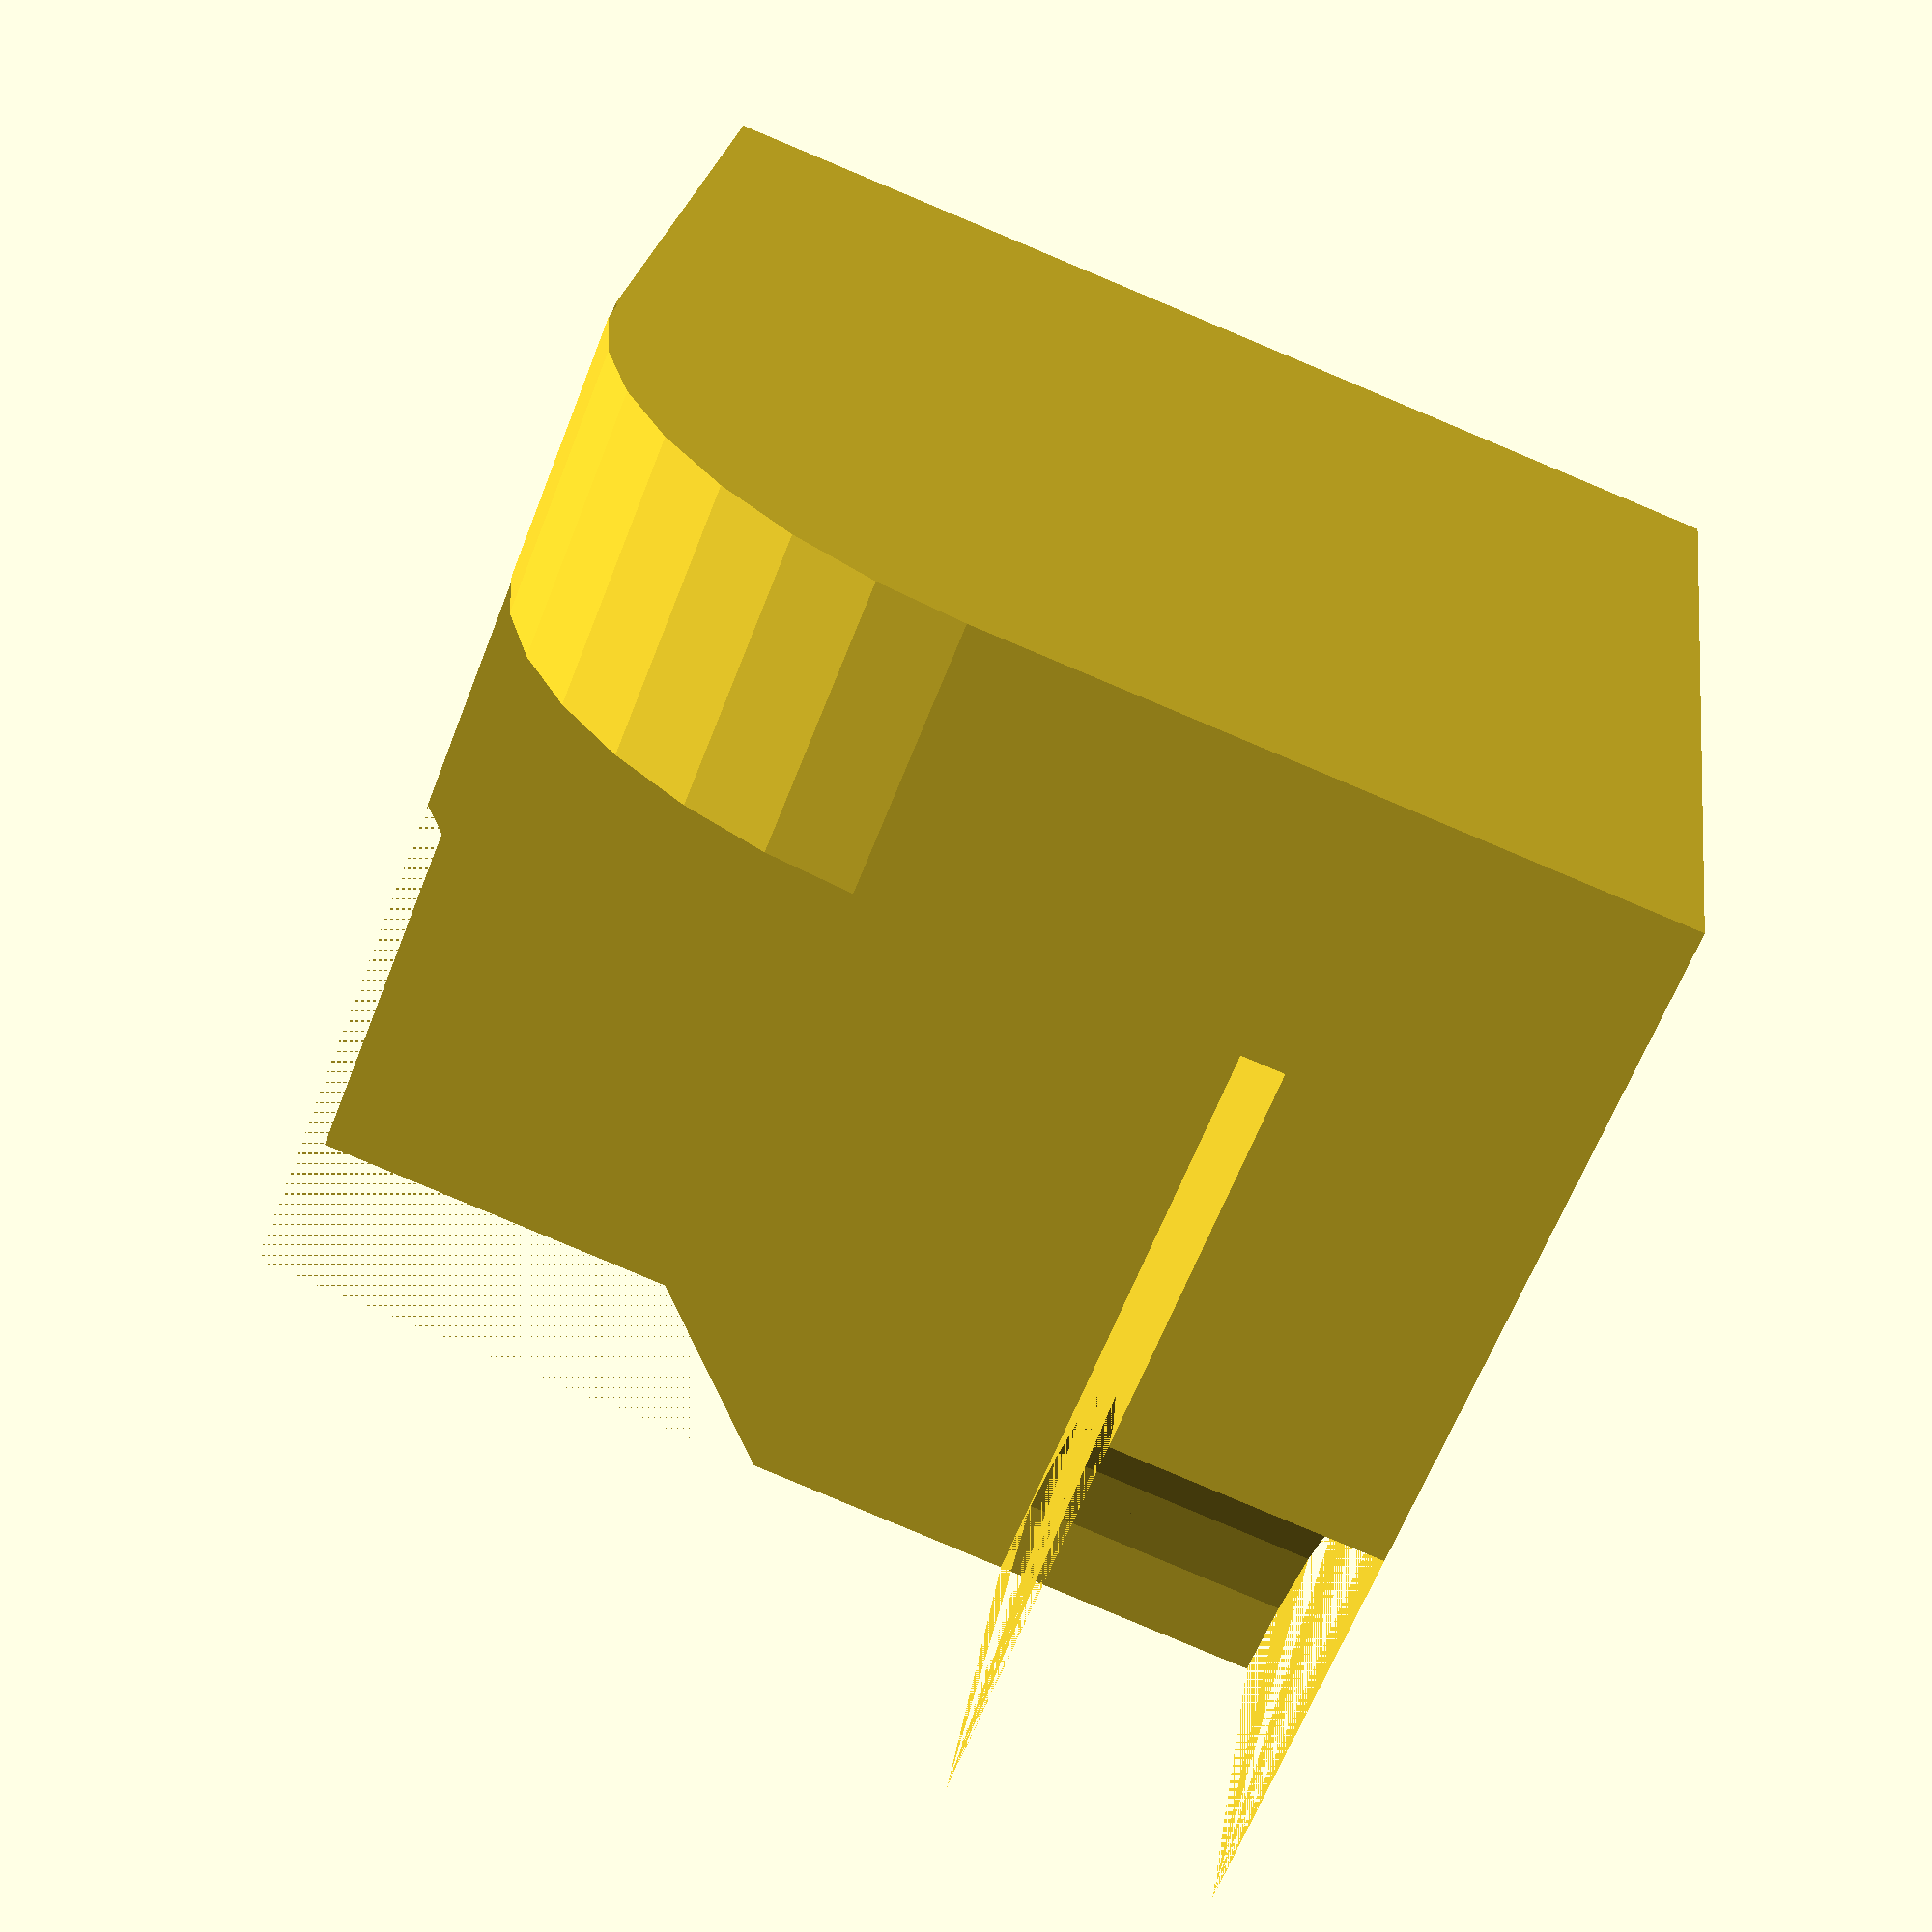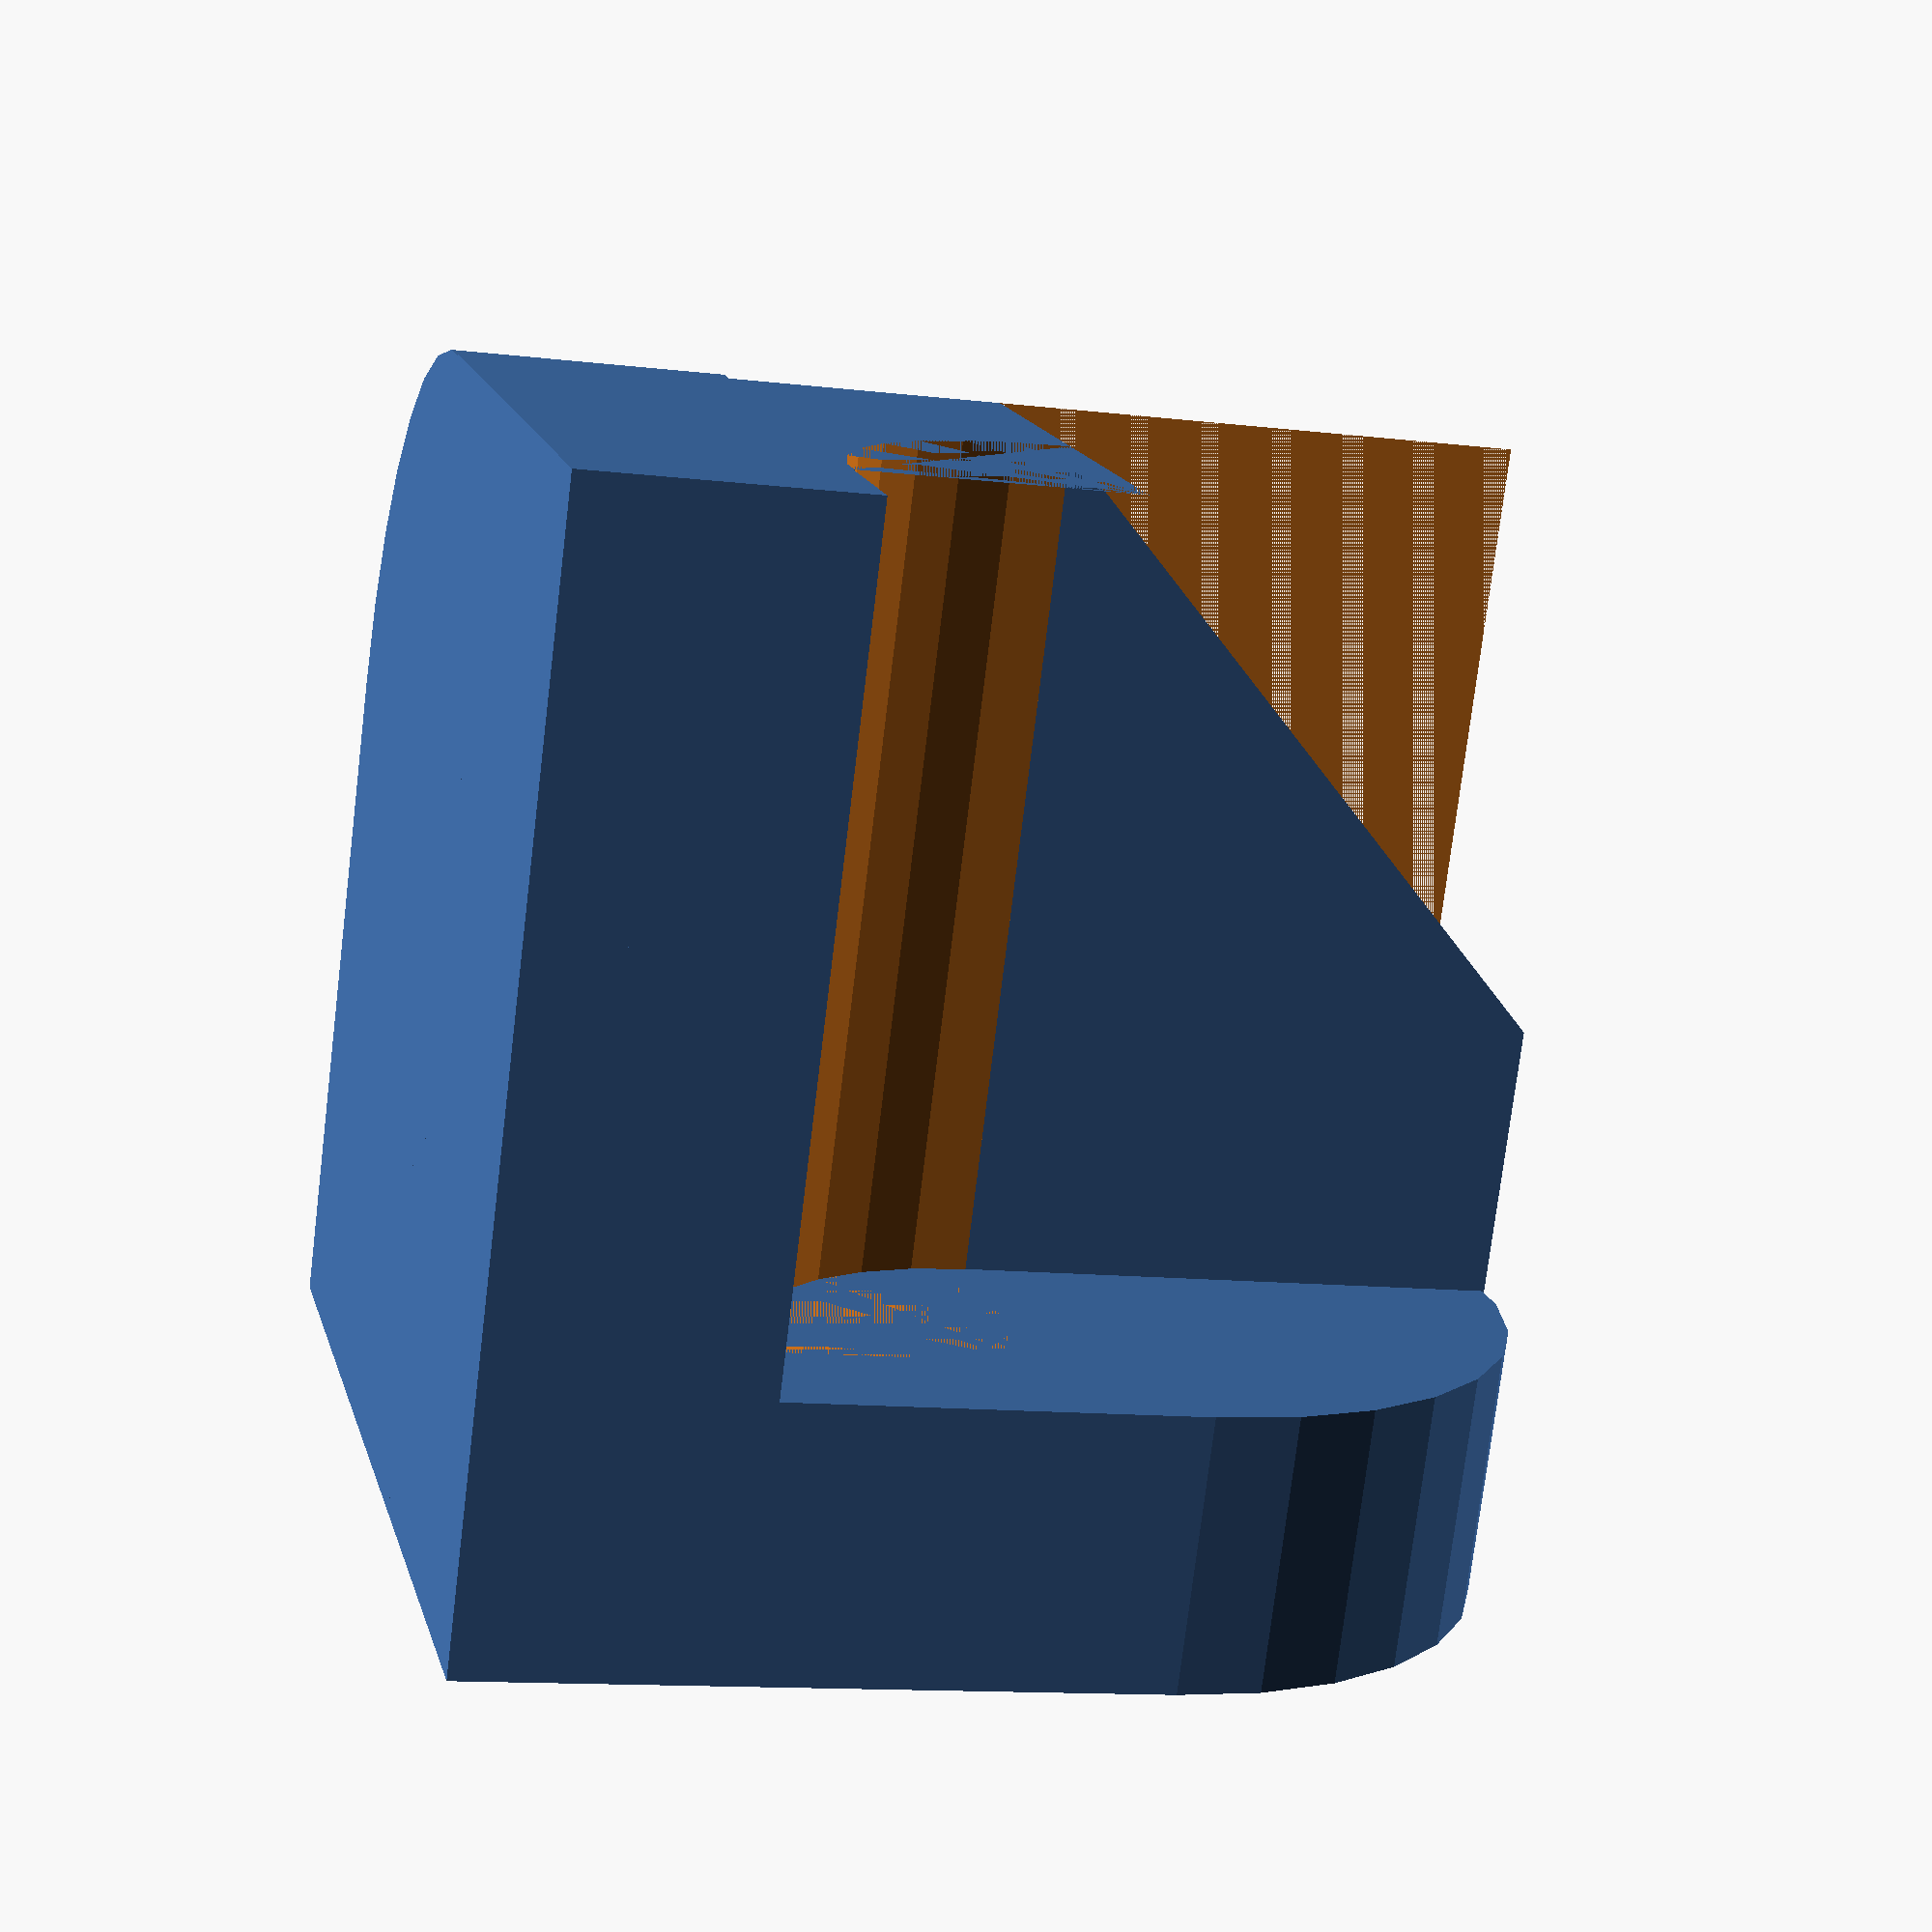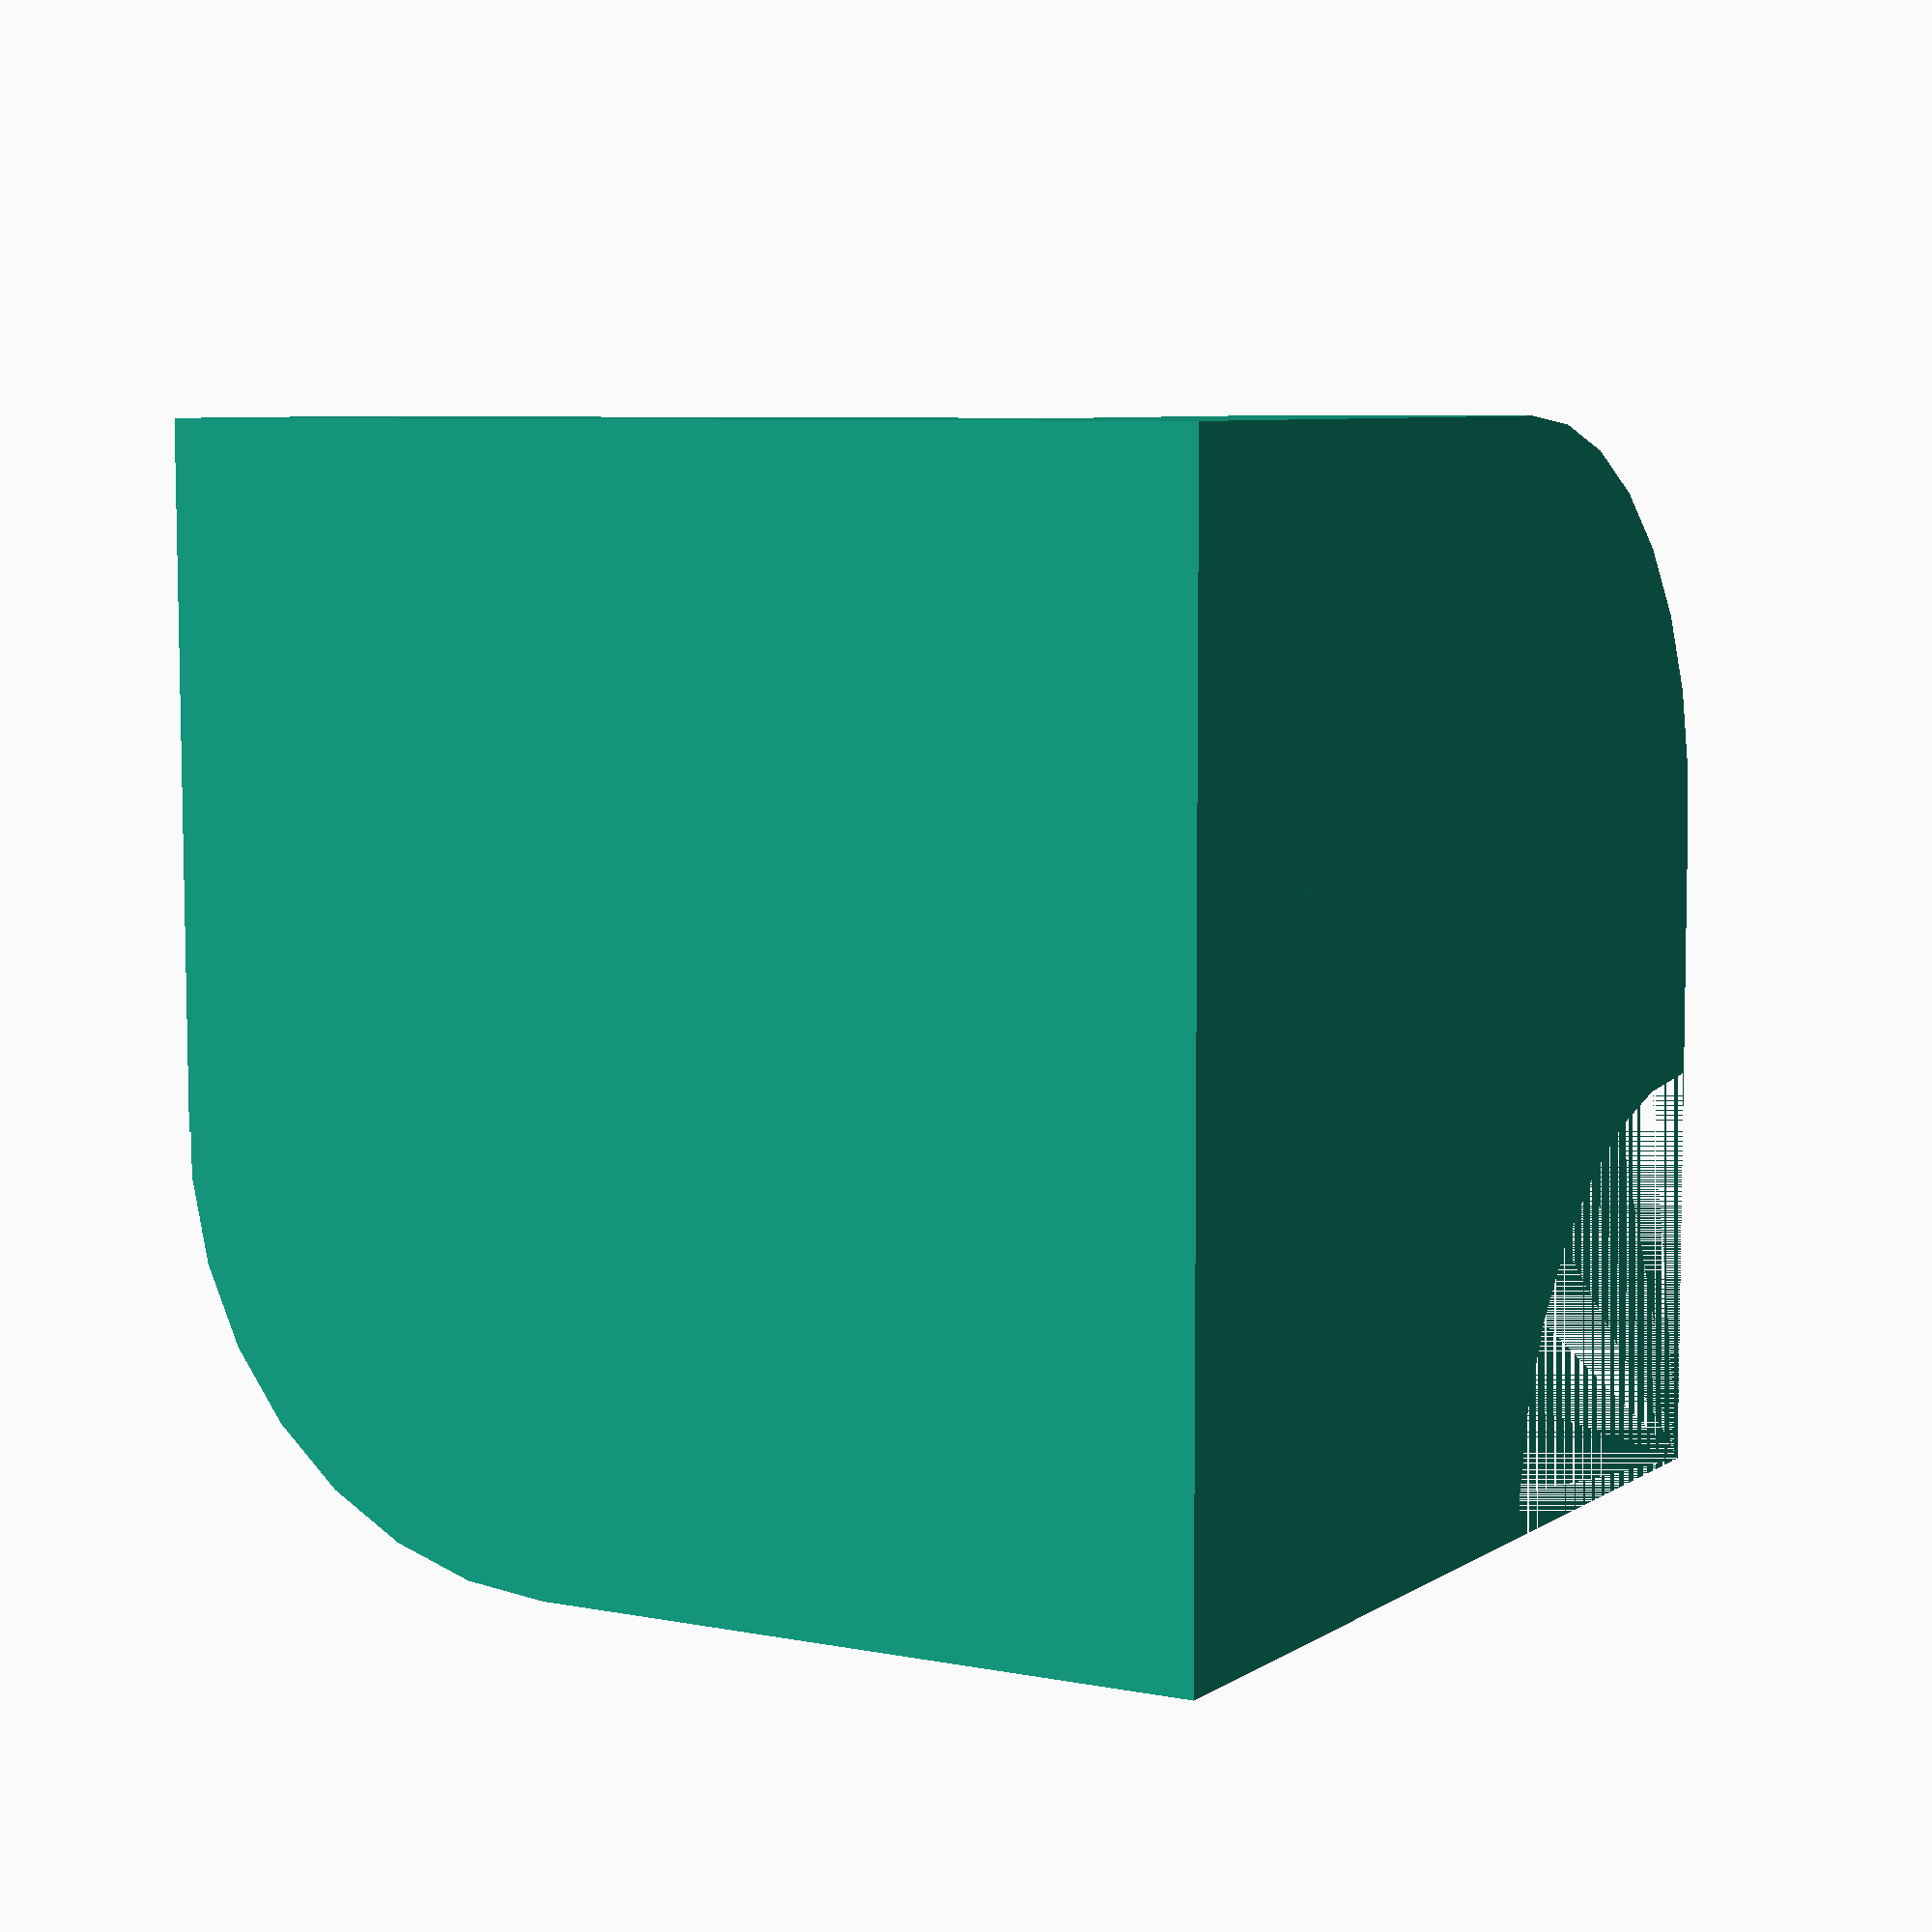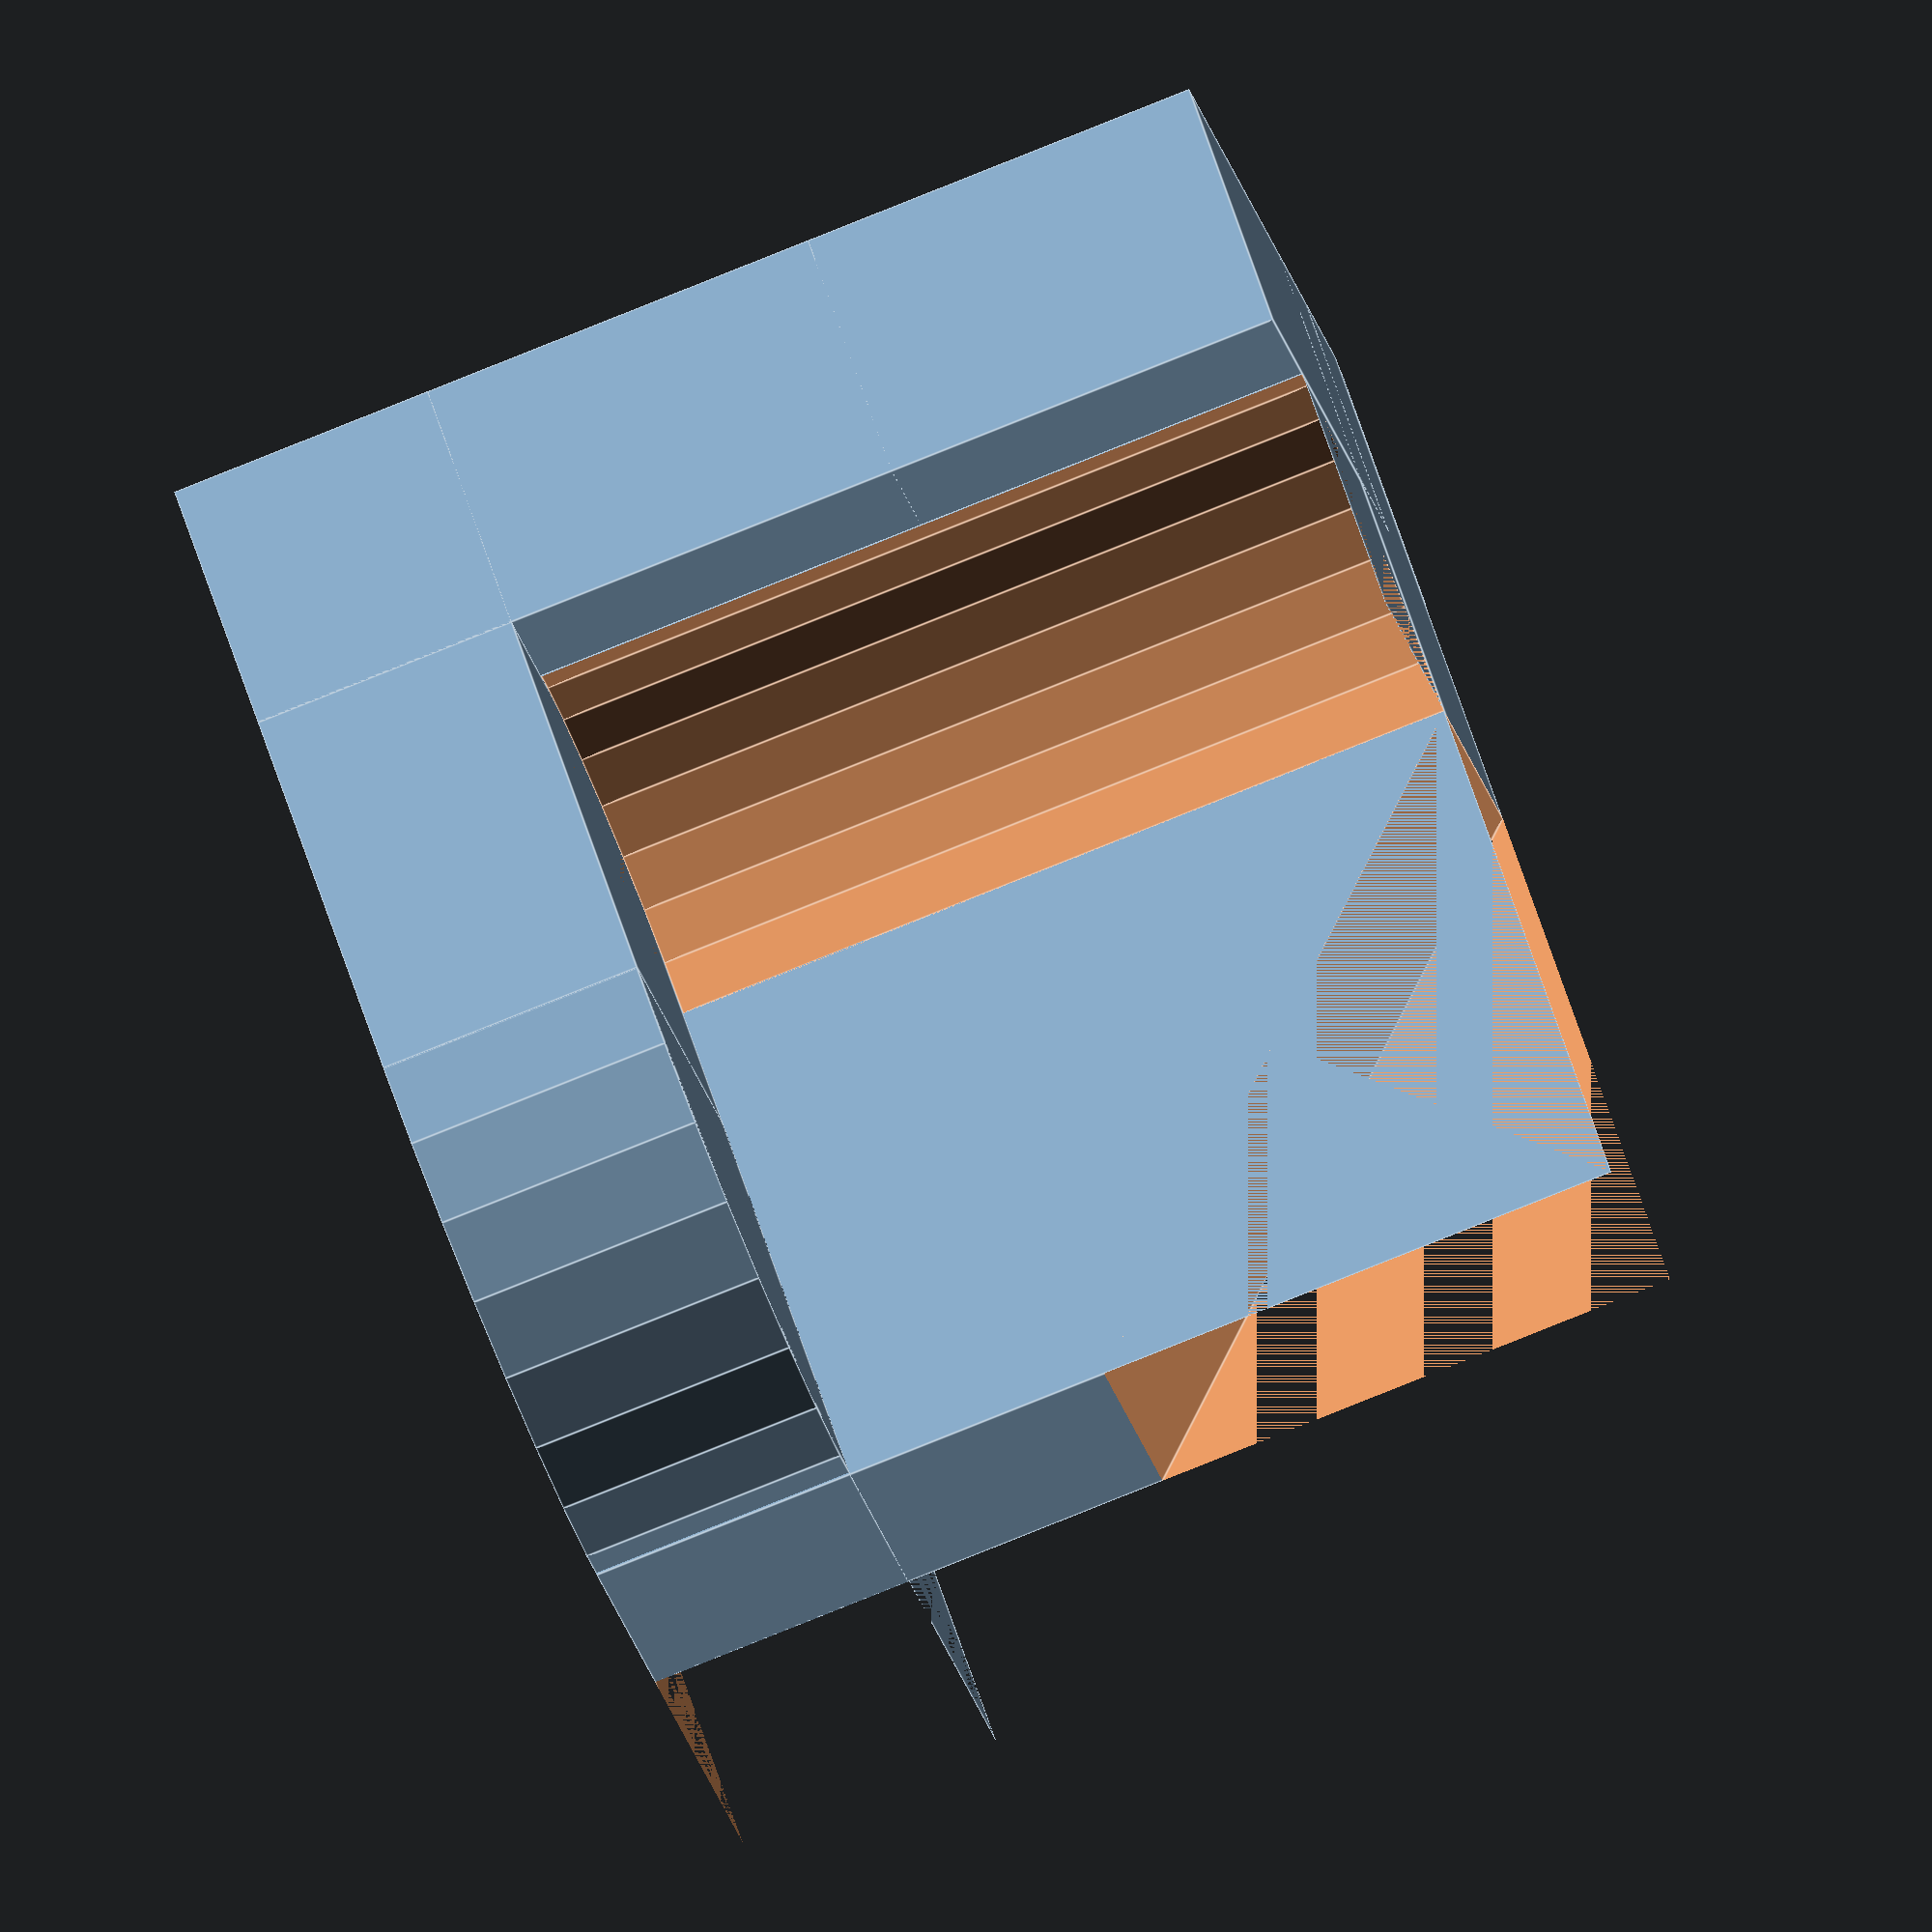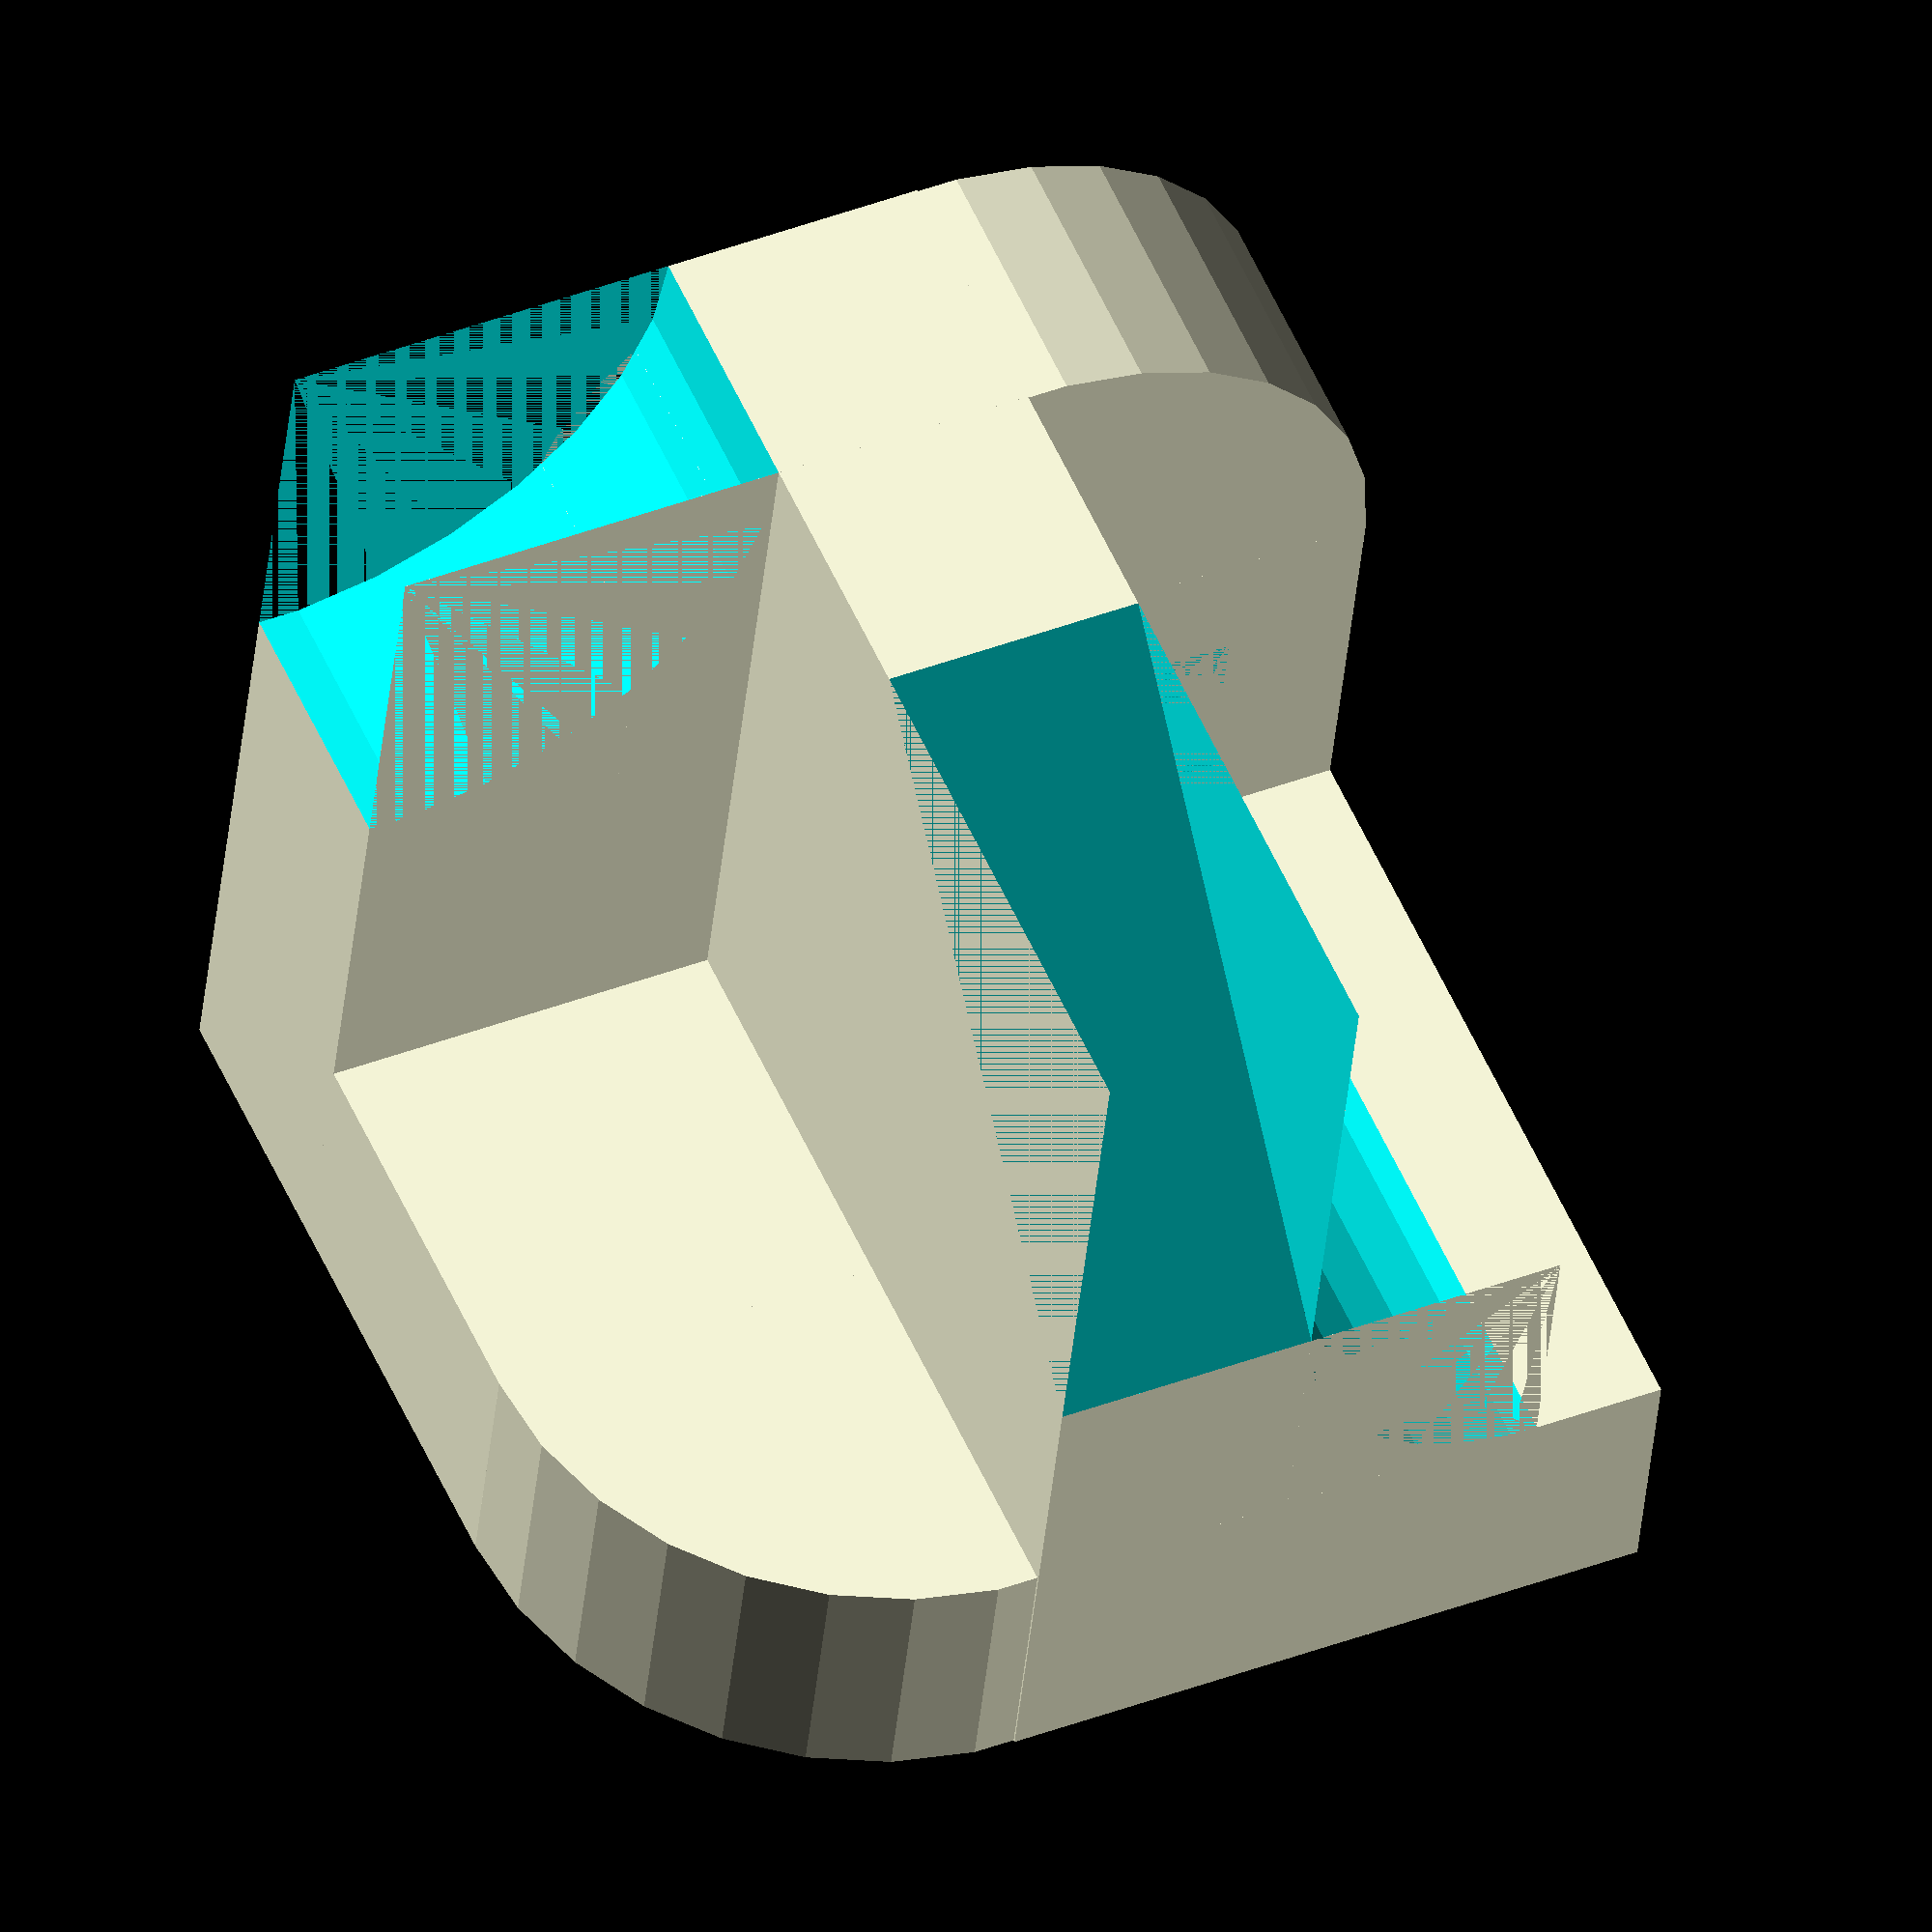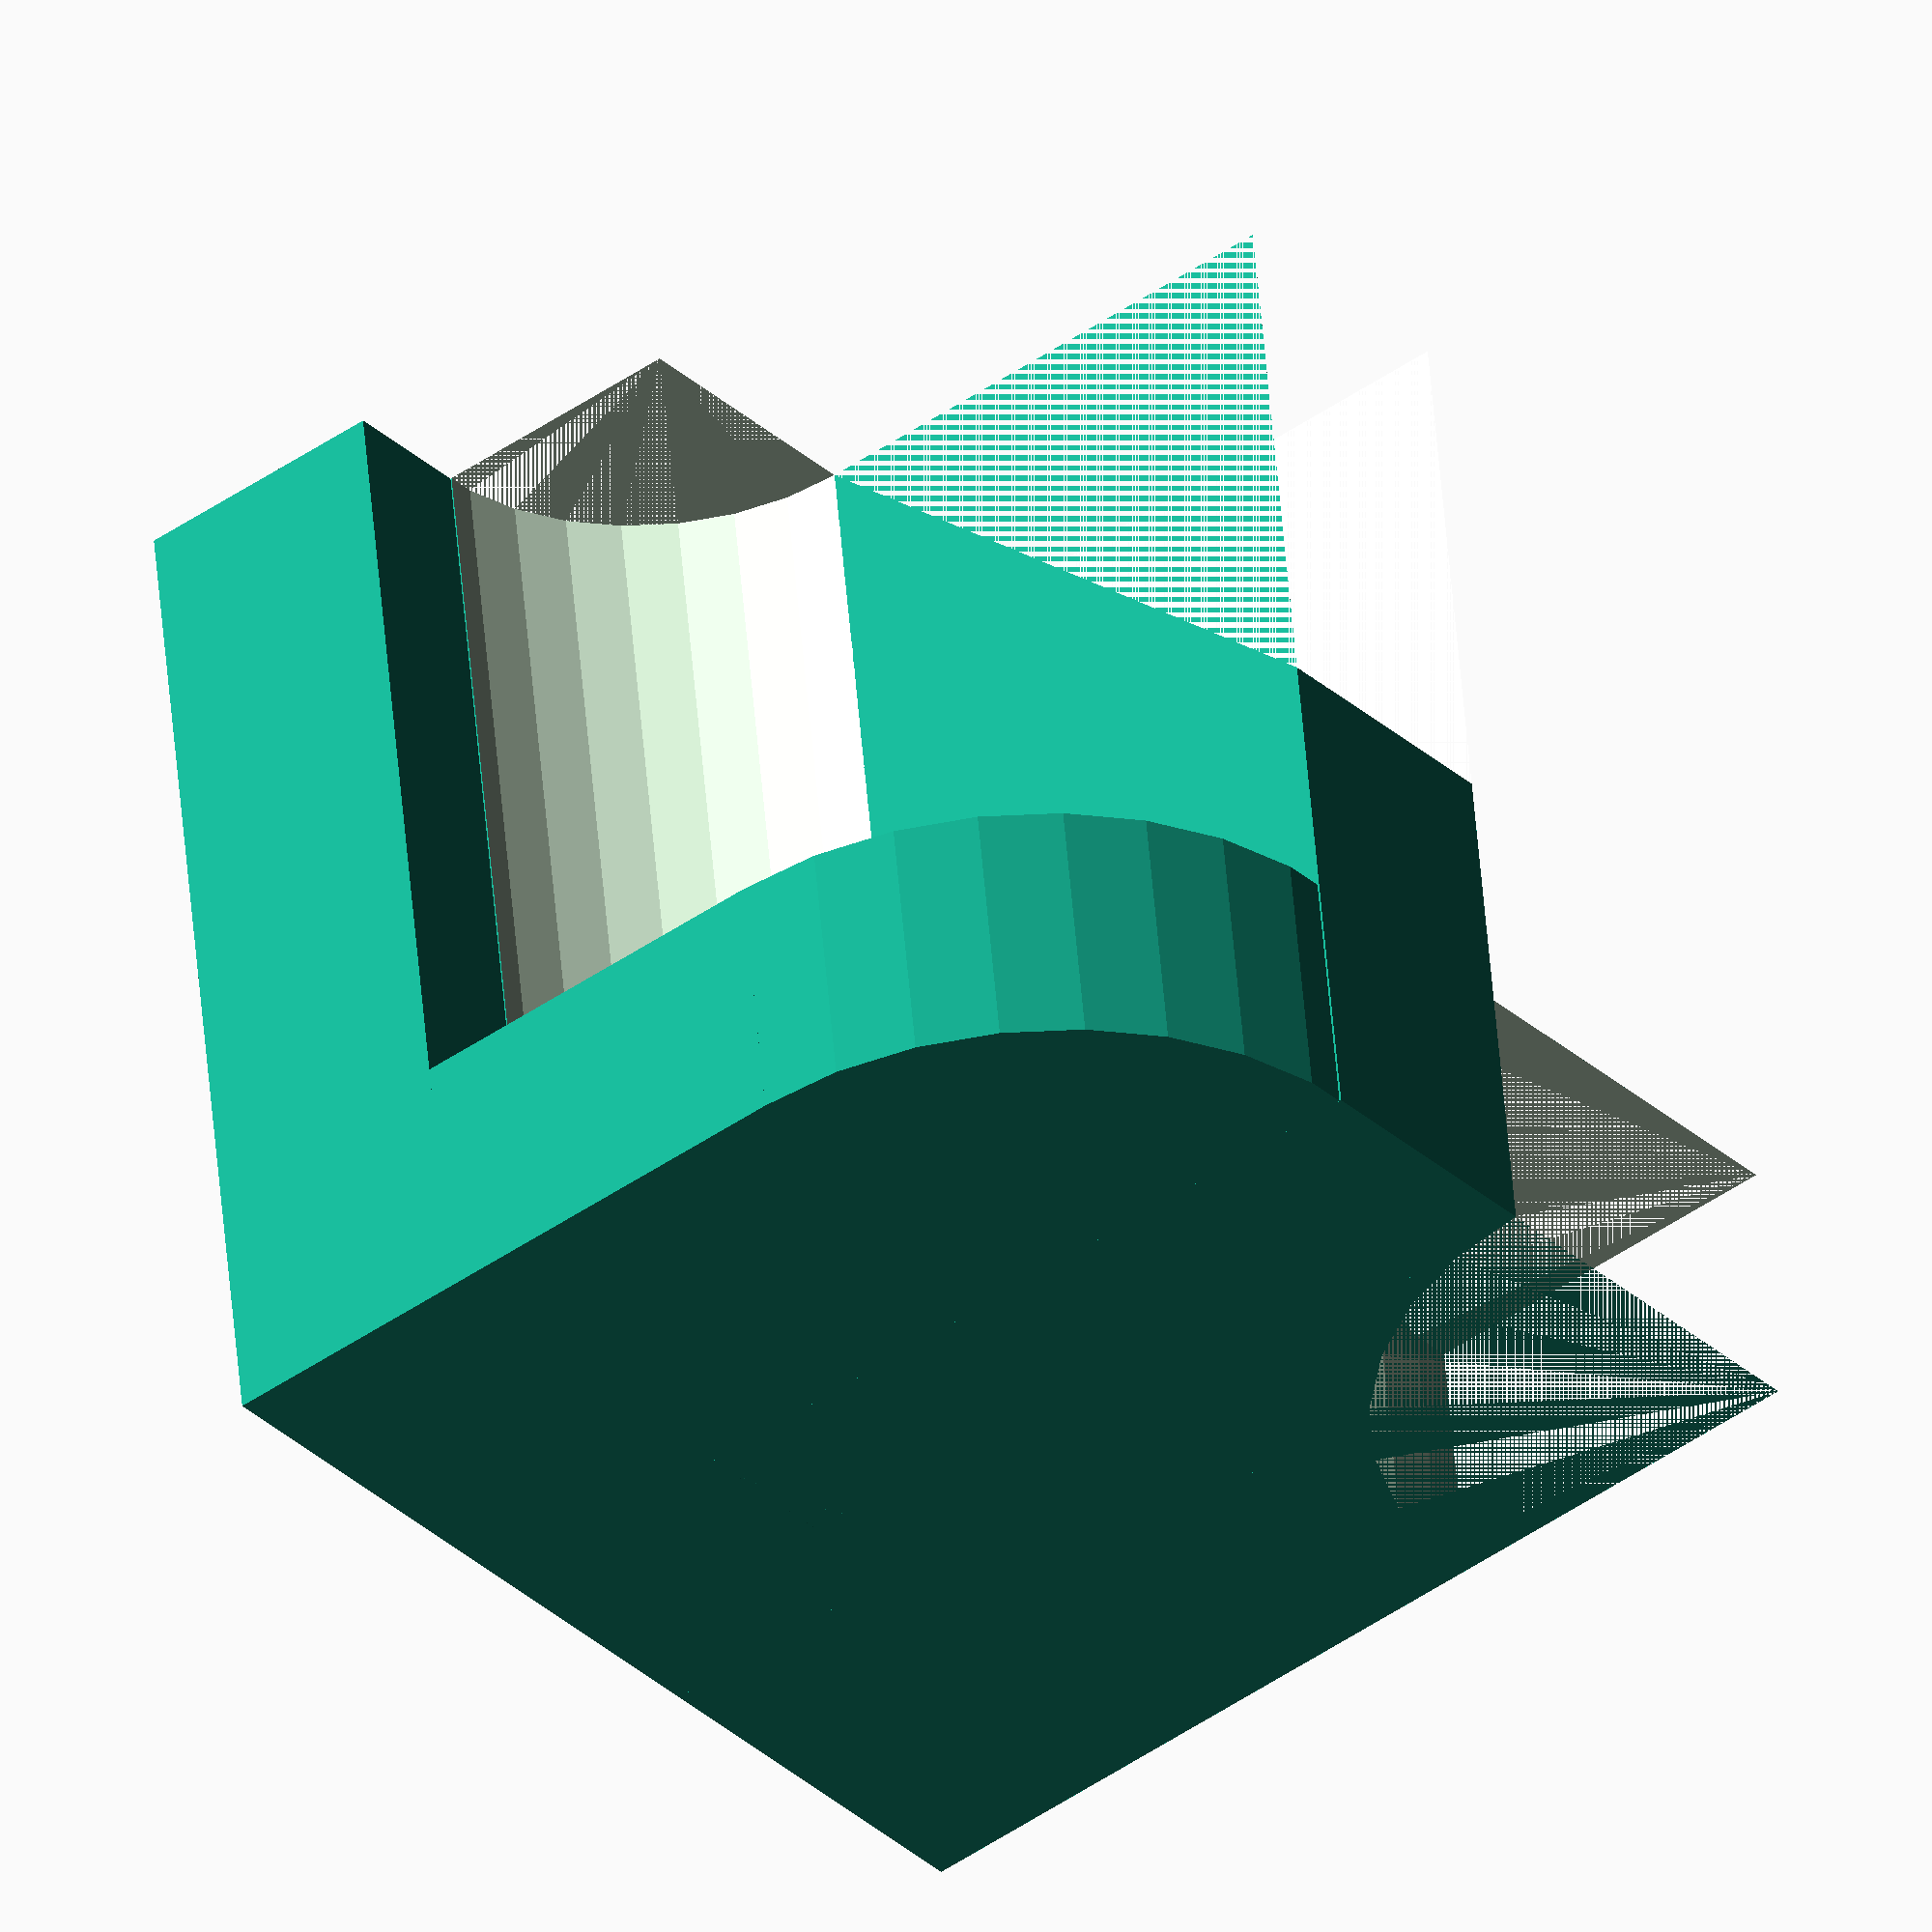
<openscad>


  // base
          translate([15, 15, 0])
 cylinder(r1=15, r2=15, h=10, center=false);
 
 translate([0, 15, 0])
    cube([40, 25, 10]);
           translate([20, 0, 0])
        cube([20, 40, 10]);

// pilar central
difference(){
      translate([15, 0, 0])
       cube([10, 40, 40]);
      translate([15, 0, 20])
         rotate([45, 0, 0]) 
    cube([10, 40, 40]);                   
}

// Soporte pilar
difference(){
      translate([25, 0, 10])
       cube([10, 30, 10]);
               translate([35, 30, 20])
         rotate([90, 0, 0])    
        cylinder(r1=10, r2=10, h=30, center=false);
}
     
     // Pared trasera izquierda
     difference(){
         translate([0, 30, 0])
       cube([25, 10, 40]);
               translate([0, 40, 40])
         rotate([90, 0, 0])    
        cylinder(r1=15, r2=15, h=10, center=false);
     }
     
     // pared trasera derecha
     union(){
     intersection(){
                    translate([25, 40, 25])
         rotate([90, 0, 0])    
        cylinder(r1=15, r2=15, h=10, center=false);
                  translate([25, 30, 0])
       cube([15, 10, 40]);
     
         }
       translate([25, 30, 10])
       cube([15, 10, 15]);
     }
     

    
    
   
</openscad>
<views>
elev=243.4 azim=81.9 roll=21.3 proj=p view=wireframe
elev=192.4 azim=333.0 roll=285.5 proj=p view=solid
elev=353.1 azim=270.1 roll=210.4 proj=p view=solid
elev=297.7 azim=257.0 roll=342.2 proj=o view=edges
elev=216.6 azim=156.1 roll=185.0 proj=o view=solid
elev=223.0 azim=352.8 roll=229.9 proj=o view=wireframe
</views>
